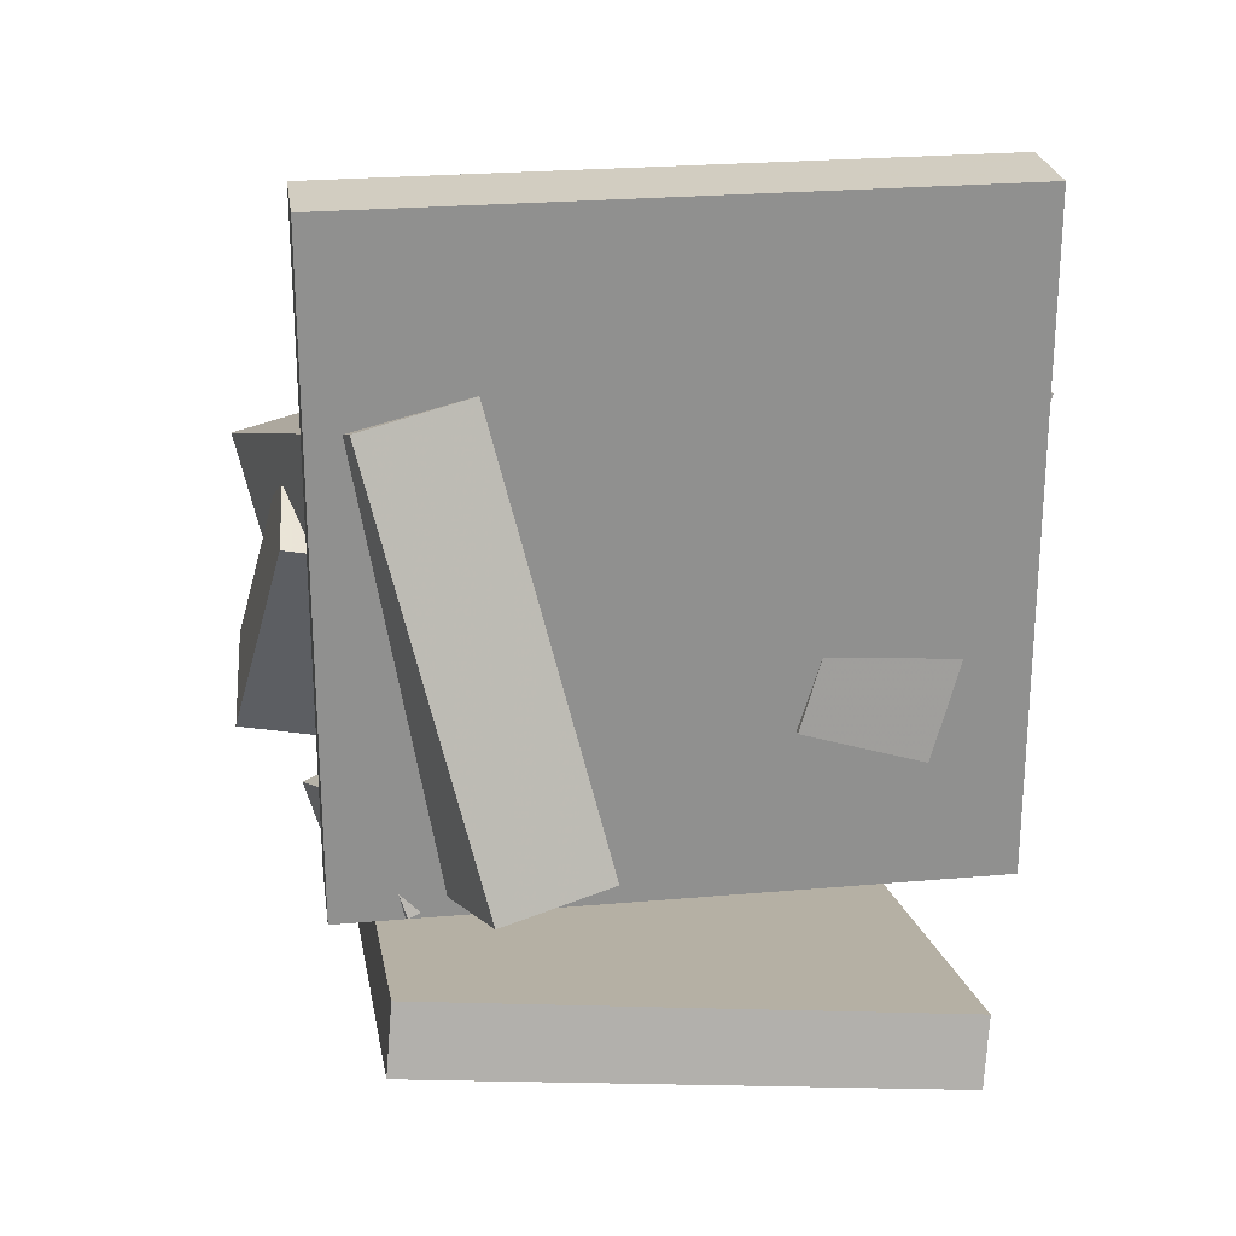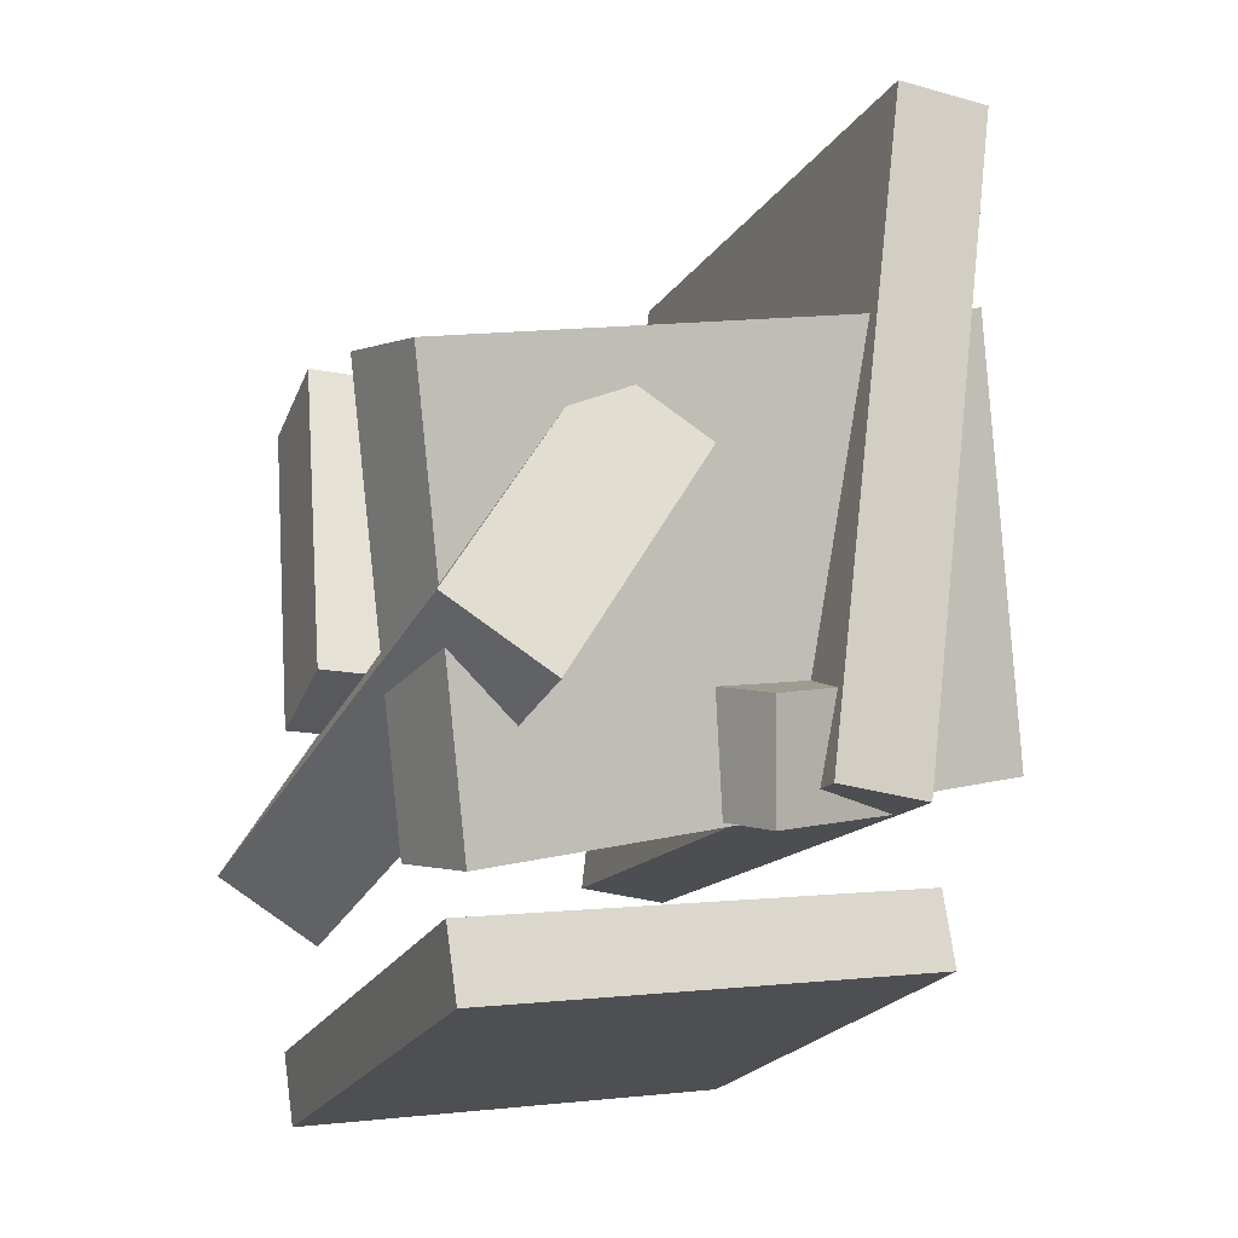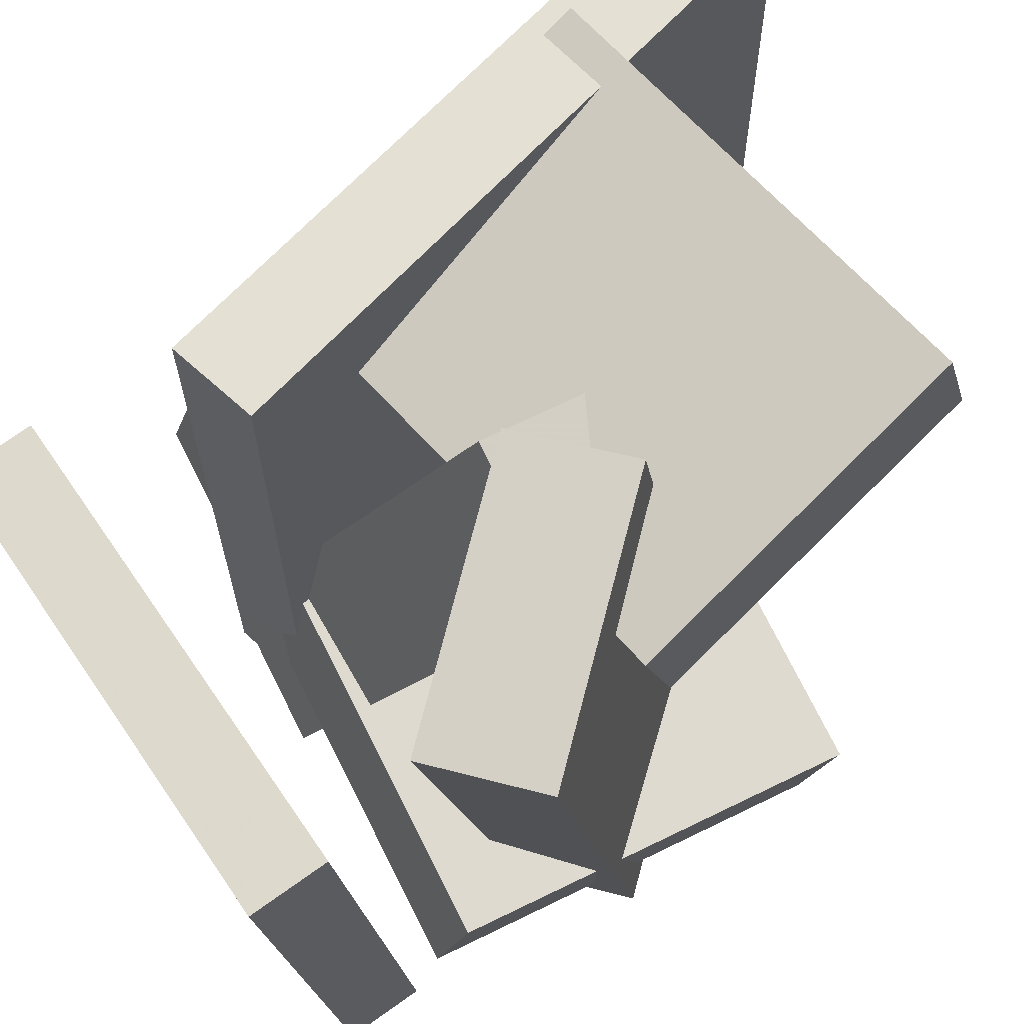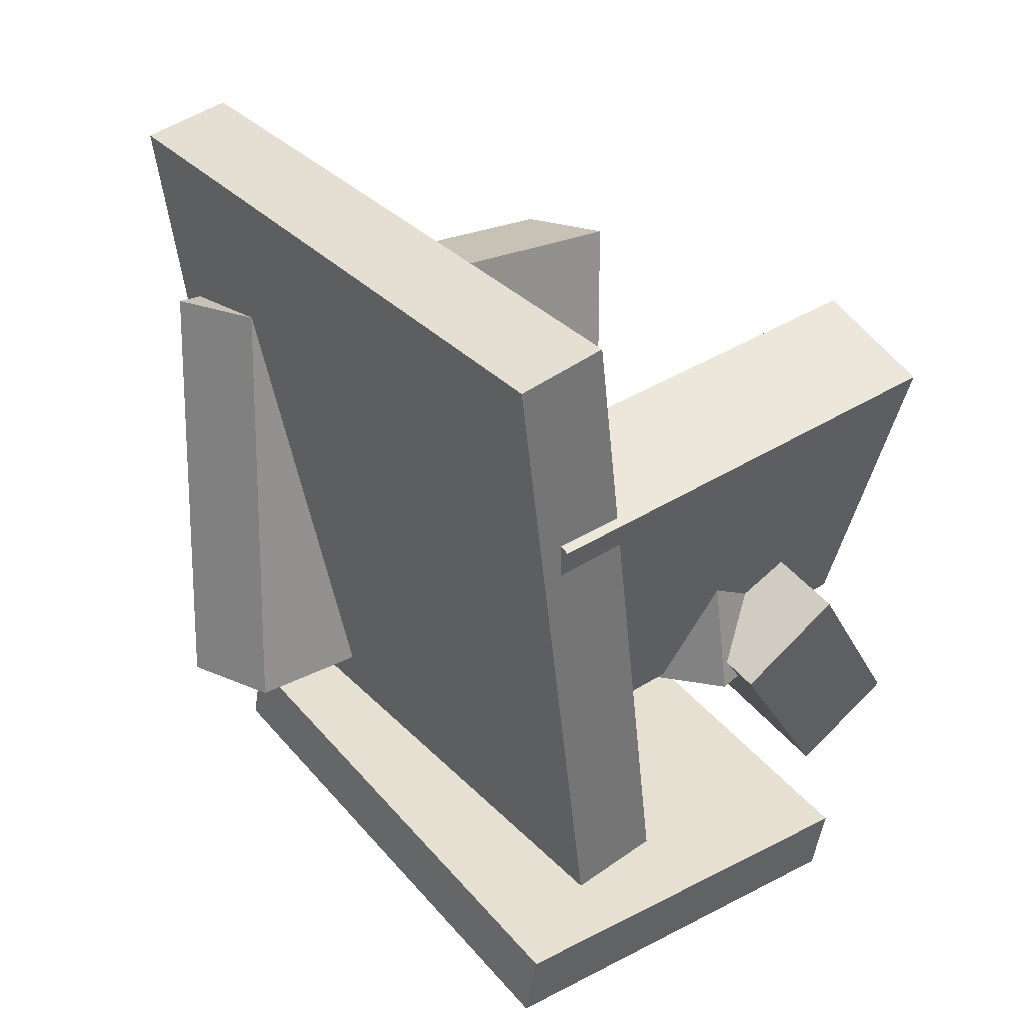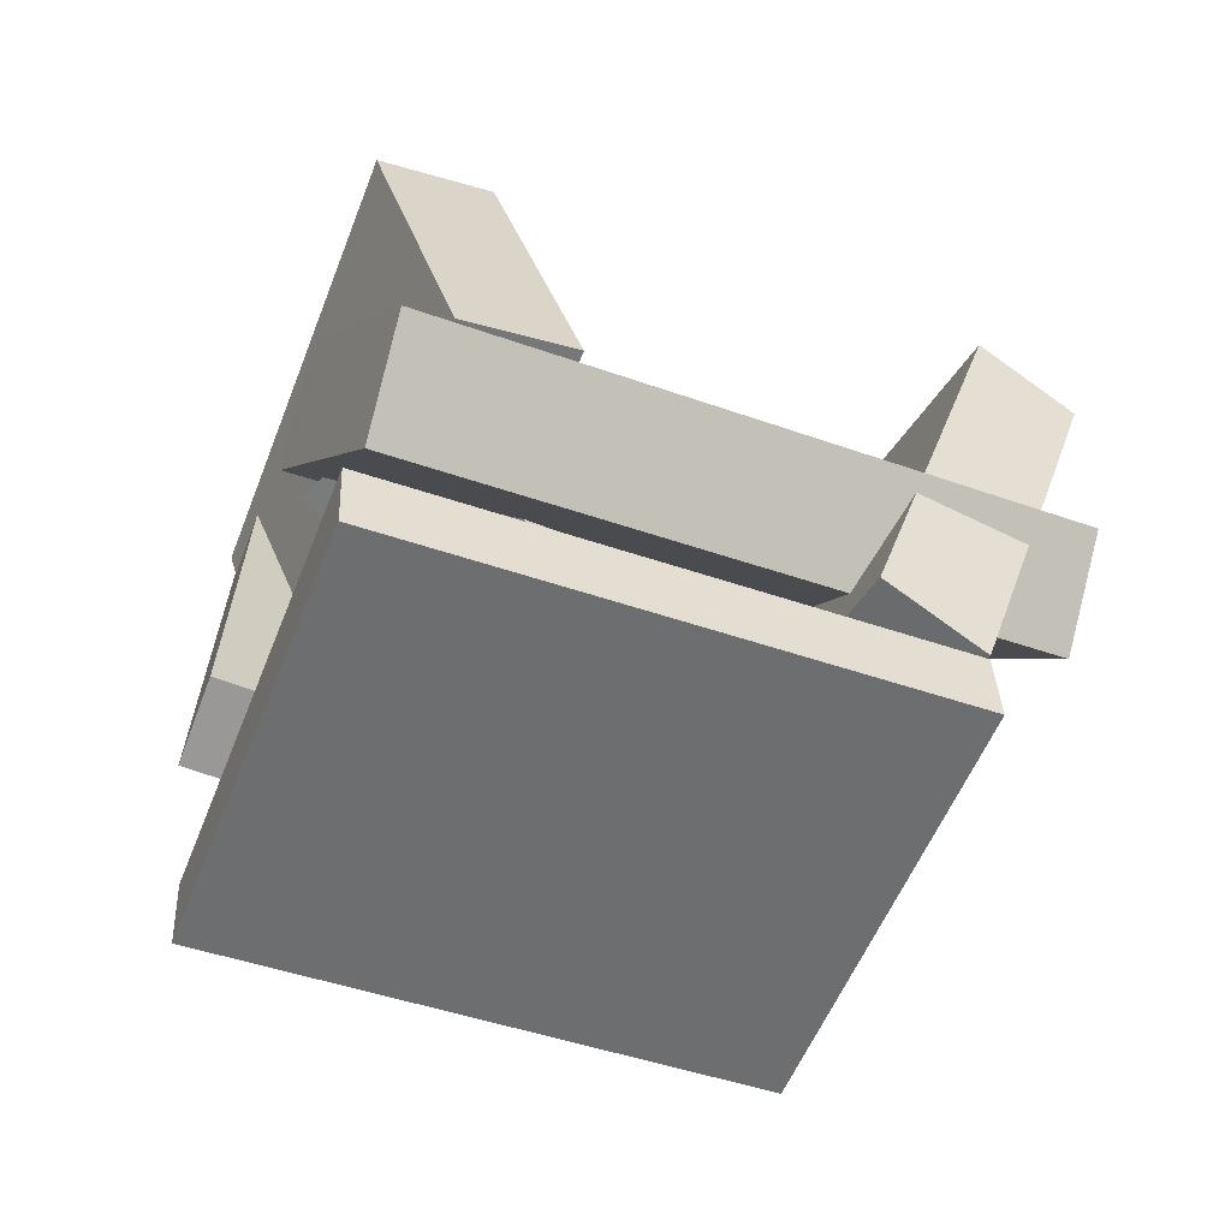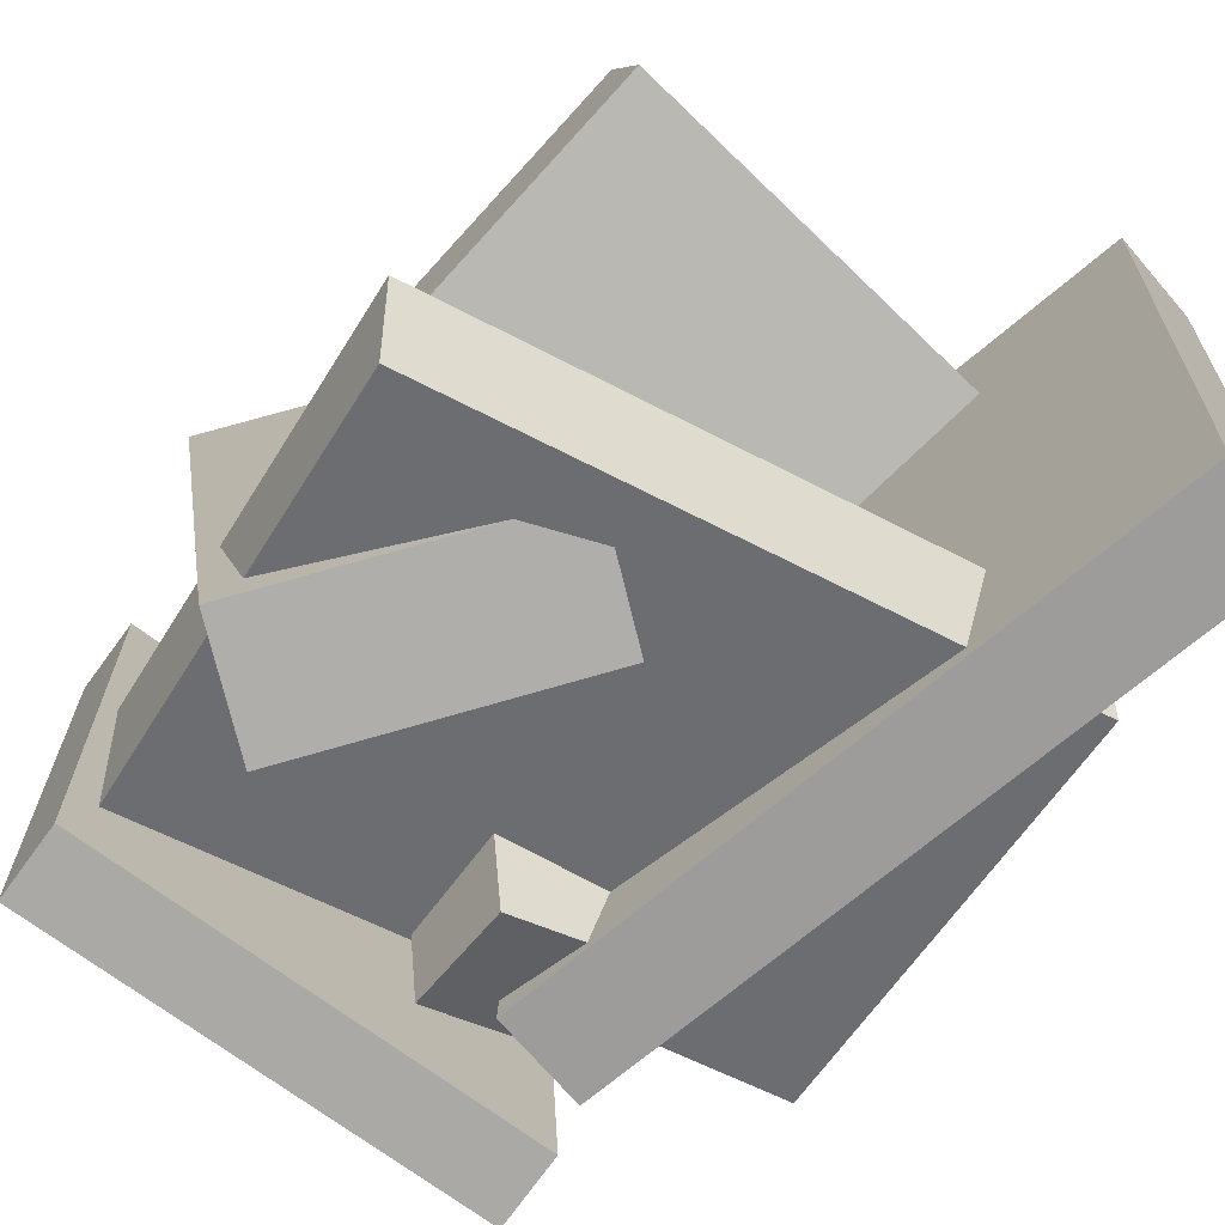
<metadata>
{"format":"obj","ext":"obj","renderer":"f3d","projection":"perspective","resolution":1024,"background":"white","views":[{"elev":18.3,"azim":-99.7,"up":"+Y"},{"elev":-15.1,"azim":158.2,"up":"+Y"},{"elev":67.8,"azim":49.0,"up":"+Z"},{"elev":37.0,"azim":-39.4,"up":"+Y"},{"elev":-62.1,"azim":67.4,"up":"+Y"},{"elev":-70.0,"azim":137.1,"up":"+Z"}]}
</metadata>
<code>
v -0.119 -0.1765 -0.2443
v -0.1326 -0.1682 0.2573
v -0.1767 0.3392 -0.2543
v -0.1903 0.3474 0.2473
v -0.04699 -0.1684 -0.2425
v -0.06058 -0.1601 0.2592
v -0.1047 0.3473 -0.2525
v -0.1183 0.3555 0.2491
f 1.0 7.0 5.0
f 1.0 3.0 7.0
f 1.0 4.0 3.0
f 1.0 2.0 4.0
f 3.0 8.0 7.0
f 3.0 4.0 8.0
f 5.0 7.0 8.0
f 5.0 8.0 6.0
f 1.0 5.0 6.0
f 1.0 6.0 2.0
f 2.0 6.0 8.0
f 2.0 8.0 4.0
v -0.1538 0.2239 0.1635
v -0.1478 -0.04282 0.08682
v -0.1552 0.1966 0.2584
v -0.1492 -0.07014 0.1817
v 0.21 0.23 0.1707
v 0.2159 -0.03678 0.09401
v 0.2086 0.2027 0.2656
v 0.2145 -0.06409 0.1889
f 9.0 15.0 13.0
f 9.0 11.0 15.0
f 9.0 12.0 11.0
f 9.0 10.0 12.0
f 11.0 16.0 15.0
f 11.0 12.0 16.0
f 13.0 15.0 16.0
f 13.0 16.0 14.0
f 9.0 13.0 14.0
f 9.0 14.0 10.0
f 10.0 14.0 16.0
f 10.0 16.0 12.0
v -0.125 -0.1735 -0.1881
v 0.04163 -0.05624 0.2396
v -0.1138 -0.08692 -0.2163
v 0.05288 0.03037 0.2115
v -0.01214 -0.2001 -0.2248
v 0.1545 -0.08281 0.2029
v -0.0008937 -0.1135 -0.2529
v 0.1658 0.003801 0.1748
f 17.0 23.0 21.0
f 17.0 19.0 23.0
f 17.0 20.0 19.0
f 17.0 18.0 20.0
f 19.0 24.0 23.0
f 19.0 20.0 24.0
f 21.0 23.0 24.0
f 21.0 24.0 22.0
f 17.0 21.0 22.0
f 17.0 22.0 18.0
f 18.0 22.0 24.0
f 18.0 24.0 20.0
v 0.04451 0.05198 -0.2608
v 0.05122 -0.04492 0.2605
v 0.124 0.1039 -0.2522
v 0.1307 0.006999 0.2692
v 0.1665 -0.1291 -0.296
v 0.1732 -0.226 0.2253
v 0.2461 -0.07715 -0.2874
v 0.2528 -0.1741 0.2339
f 25.0 31.0 29.0
f 25.0 27.0 31.0
f 25.0 28.0 27.0
f 25.0 26.0 28.0
f 27.0 32.0 31.0
f 27.0 28.0 32.0
f 29.0 31.0 32.0
f 29.0 32.0 30.0
f 25.0 29.0 30.0
f 25.0 30.0 26.0
f 26.0 30.0 32.0
f 26.0 32.0 28.0
v 0.1963 -0.2375 -0.2054
v -0.2503 -0.1284 -0.1412
v 0.2637 0.08656 -0.2867
v -0.1829 0.1956 -0.2225
v 0.2131 -0.2193 -0.1191
v -0.2335 -0.1103 -0.05484
v 0.2806 0.1047 -0.2004
v -0.166 0.2138 -0.1361
f 33.0 39.0 37.0
f 33.0 35.0 39.0
f 33.0 36.0 35.0
f 33.0 34.0 36.0
f 35.0 40.0 39.0
f 35.0 36.0 40.0
f 37.0 39.0 40.0
f 37.0 40.0 38.0
f 33.0 37.0 38.0
f 33.0 38.0 34.0
f 34.0 38.0 40.0
f 34.0 40.0 36.0
v -0.153 -0.2836 -0.2088
v -0.1666 -0.3242 0.2274
v -0.1465 -0.226 -0.2032
v -0.1601 -0.2666 0.233
v 0.2001 -0.3242 -0.2016
v 0.1866 -0.3648 0.2346
v 0.2066 -0.2666 -0.1961
v 0.1931 -0.3072 0.2402
f 41.0 47.0 45.0
f 41.0 43.0 47.0
f 41.0 44.0 43.0
f 41.0 42.0 44.0
f 43.0 48.0 47.0
f 43.0 44.0 48.0
f 45.0 47.0 48.0
f 45.0 48.0 46.0
f 41.0 45.0 46.0
f 41.0 46.0 42.0
f 42.0 46.0 48.0
f 42.0 48.0 44.0

</code>
